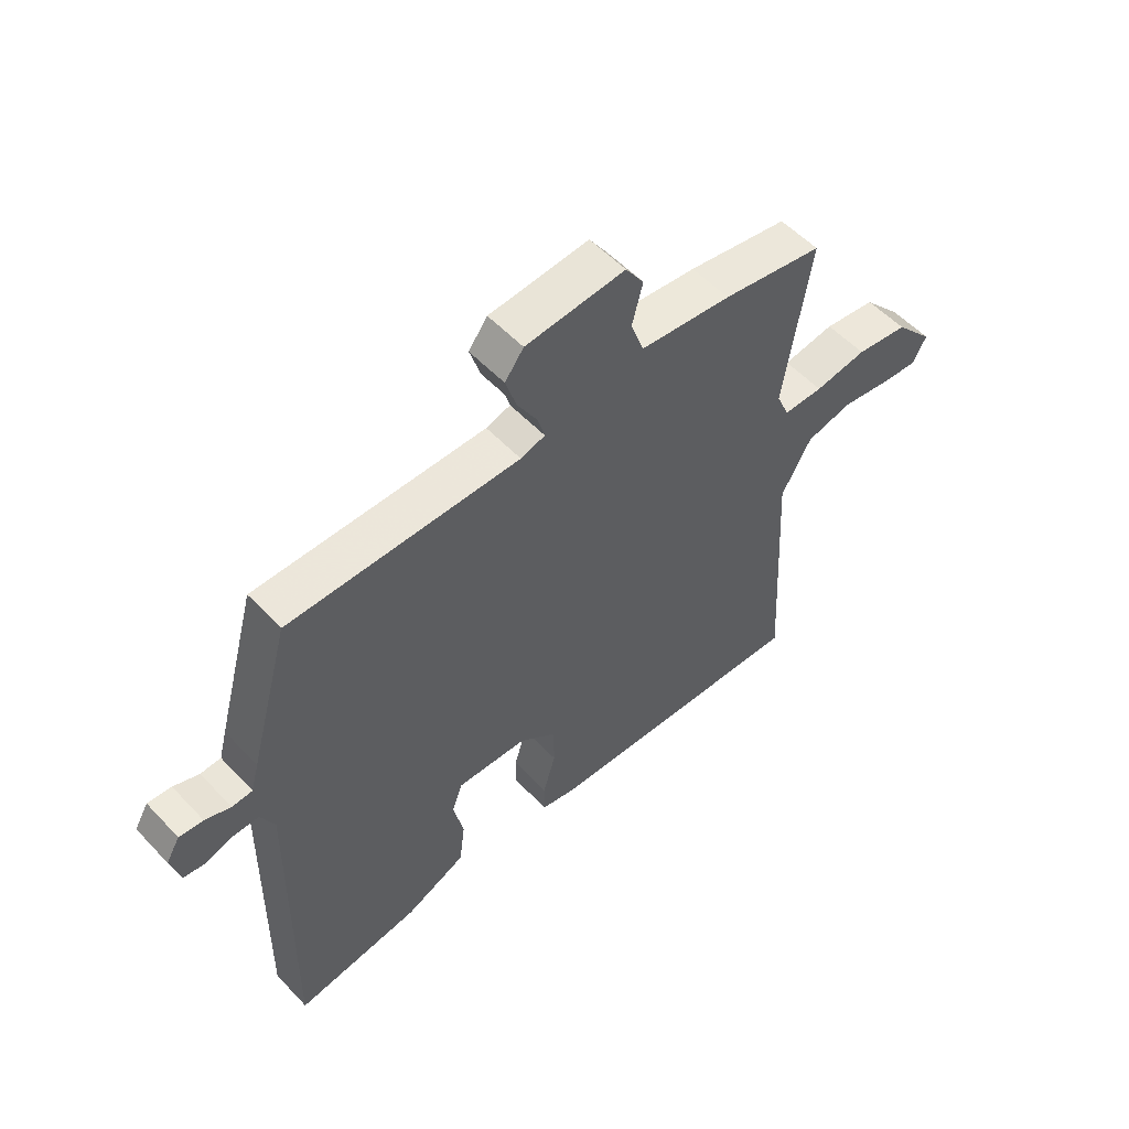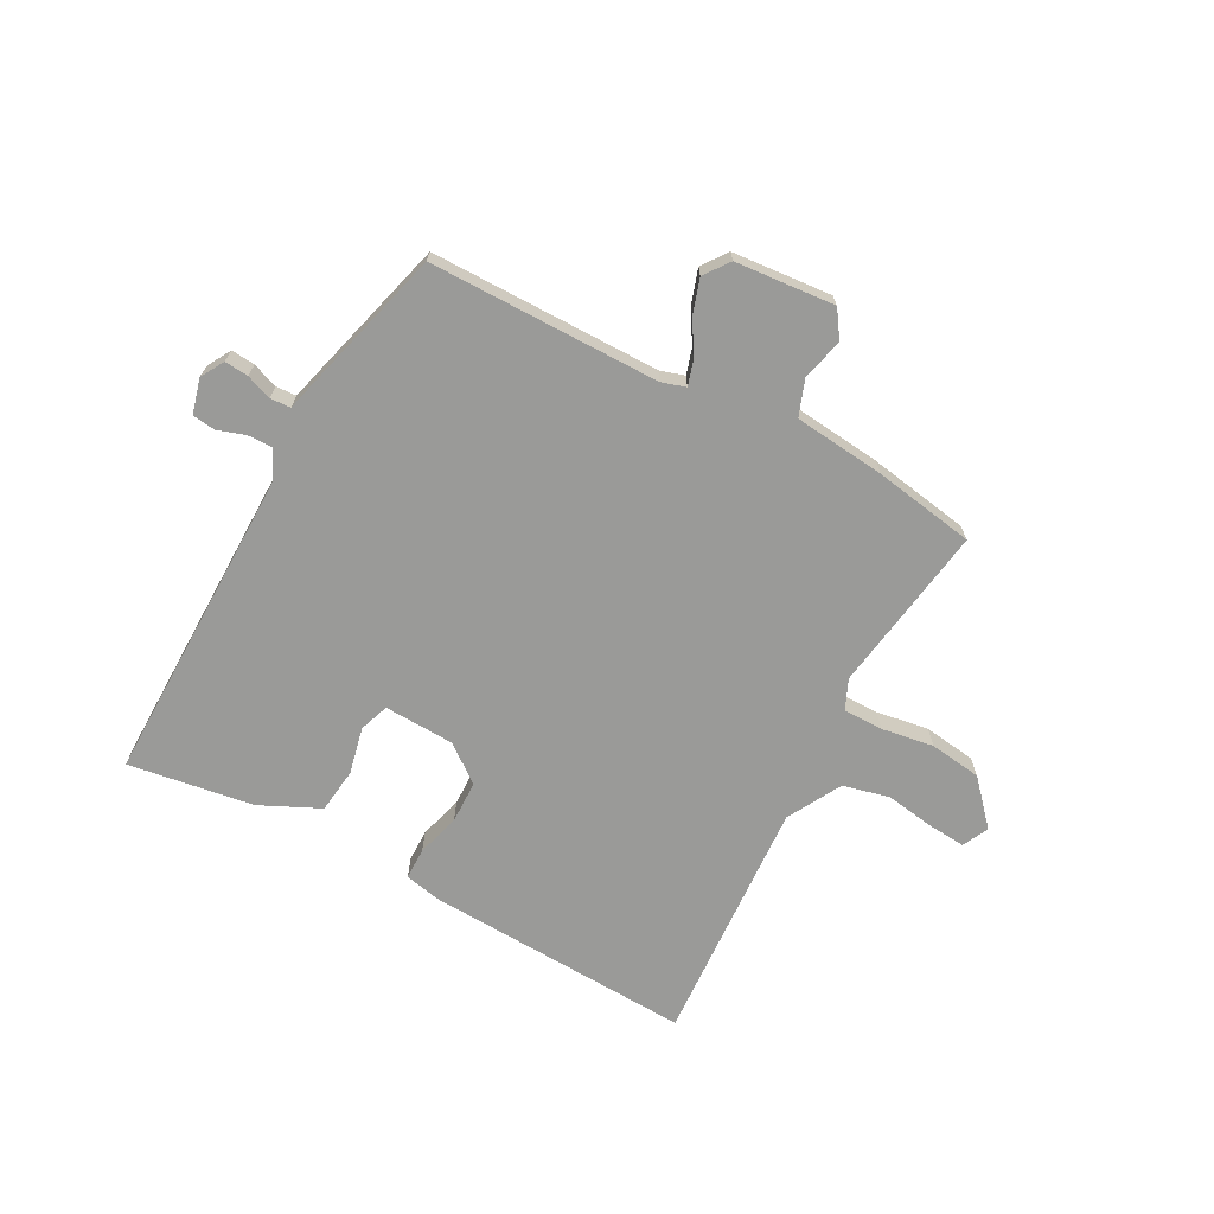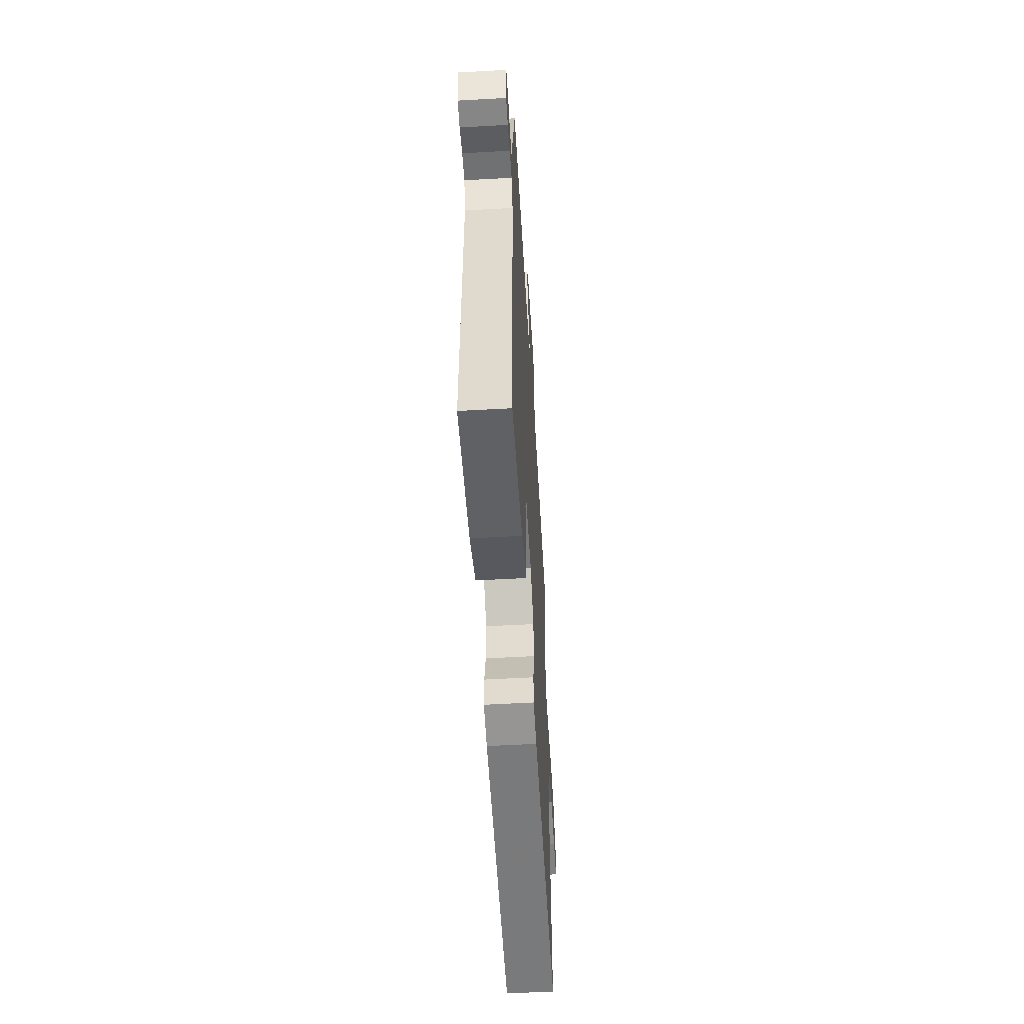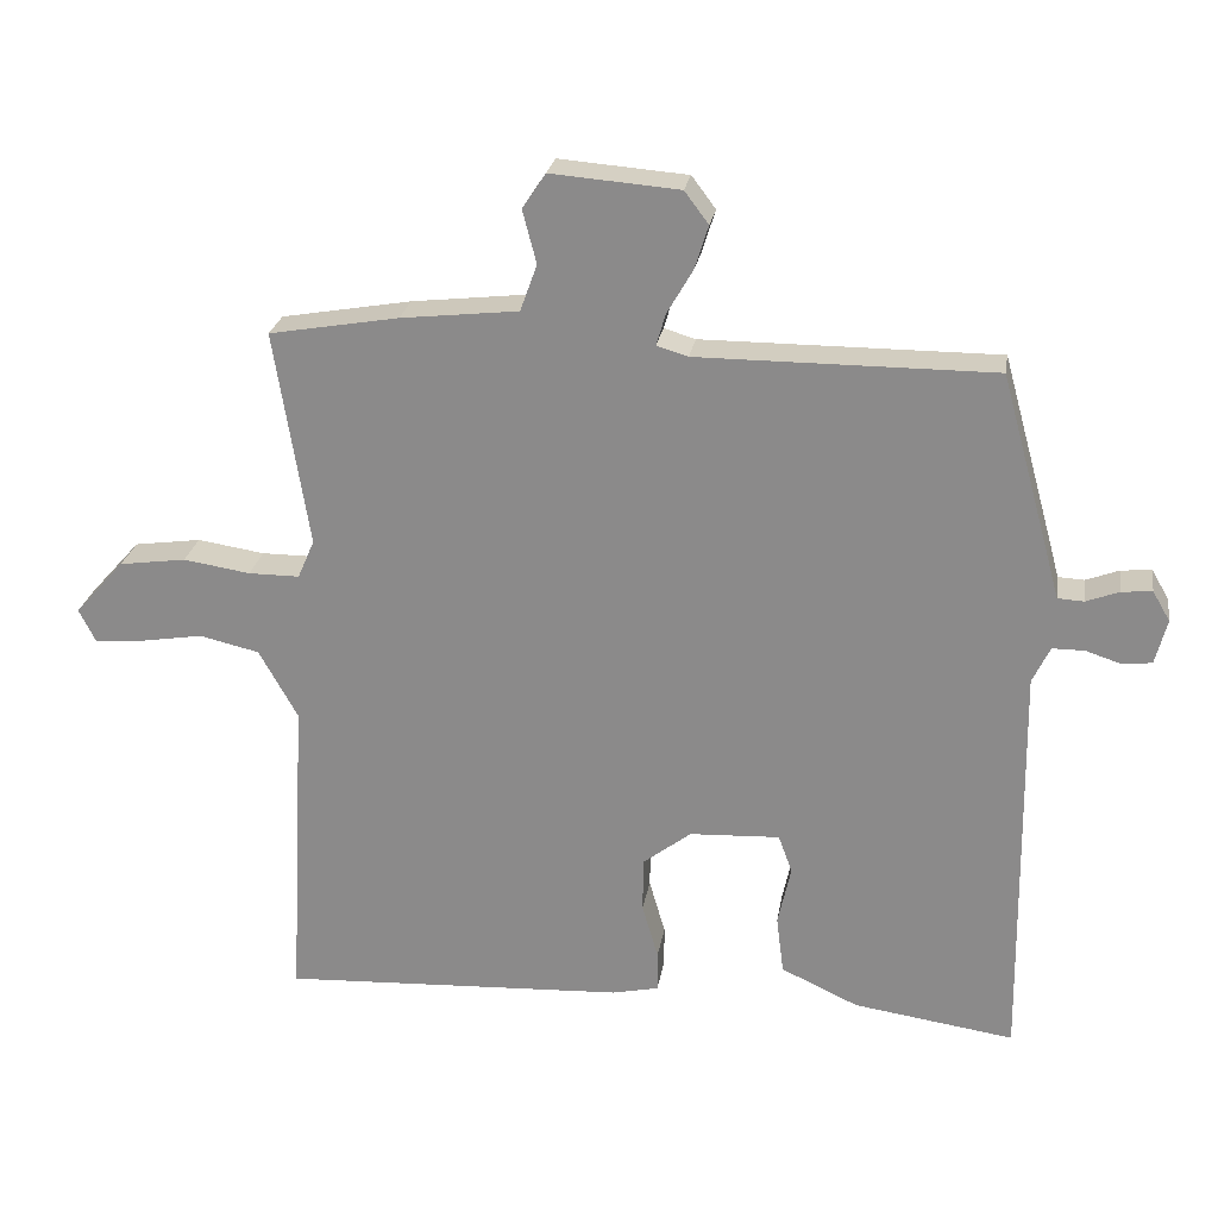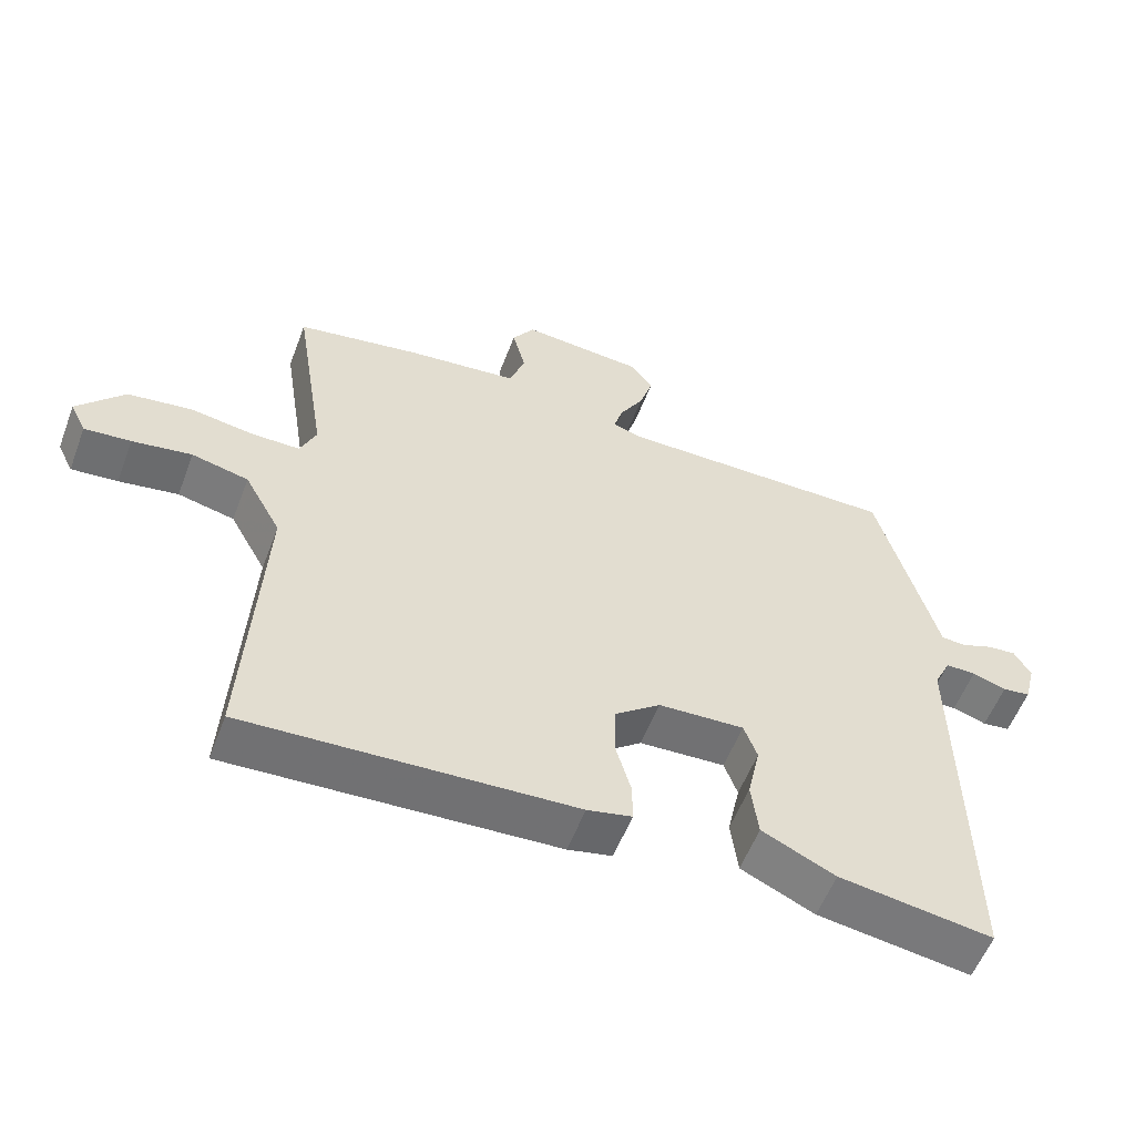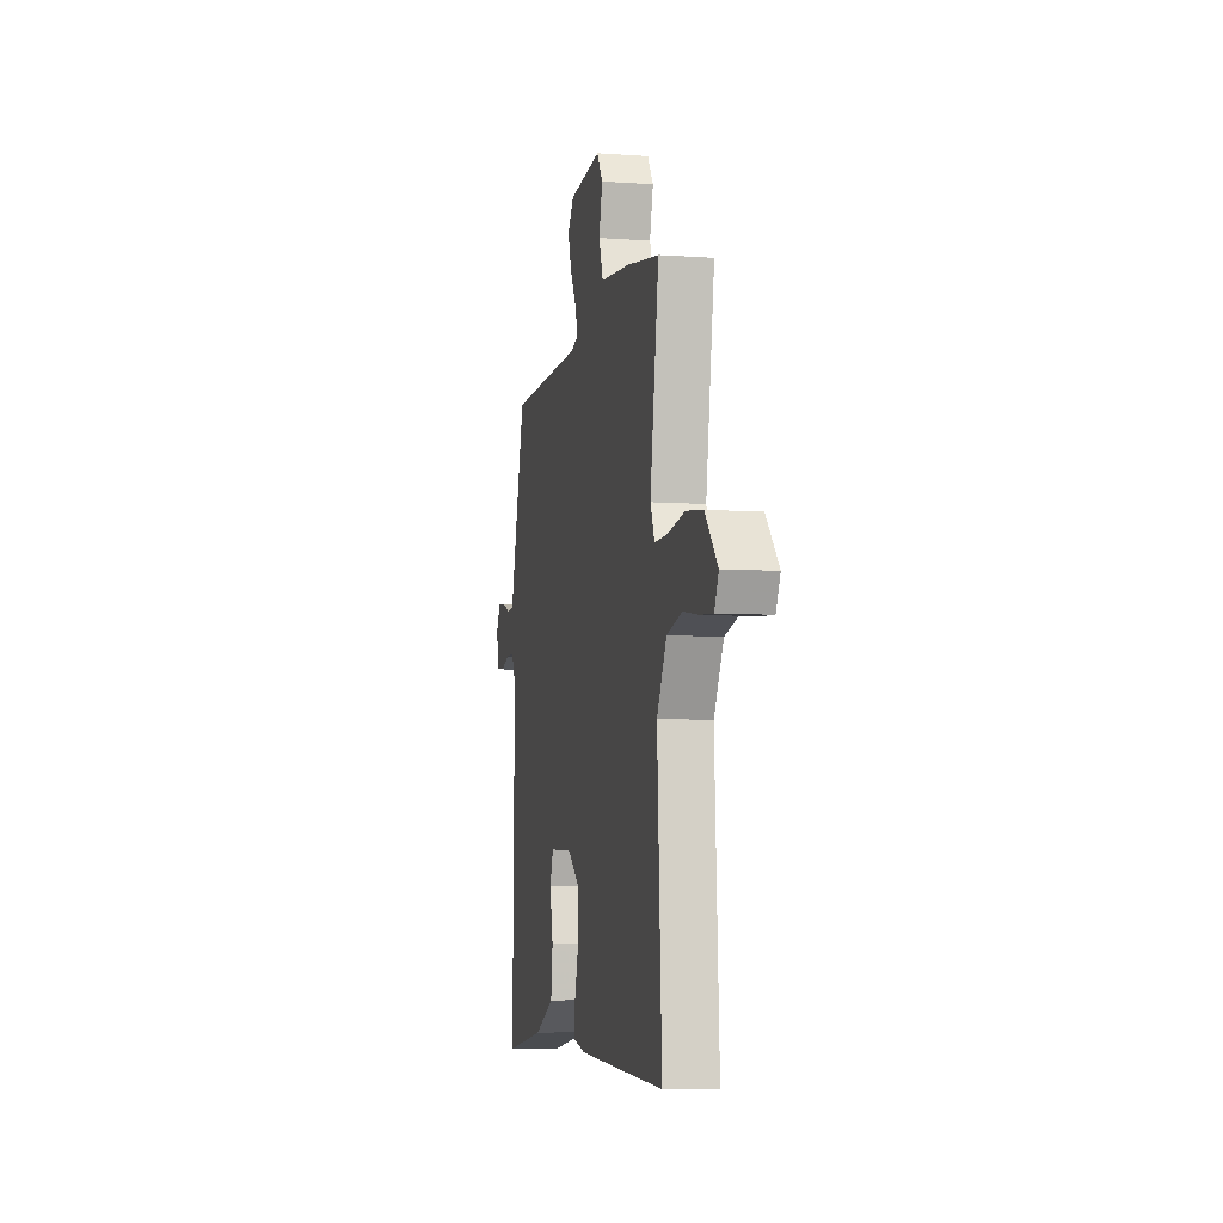
<metadata>
{"format":"obj","ext":"obj","renderer":"f3d","projection":"perspective","resolution":1024,"background":"white","views":[{"elev":54.5,"azim":-42.2,"up":"+Z"},{"elev":-69.2,"azim":-27.9,"up":"+Y"},{"elev":-55.2,"azim":-86.6,"up":"+Z"},{"elev":24.7,"azim":-170.8,"up":"+Z"},{"elev":-56.1,"azim":159.3,"up":"+Z"},{"elev":-6.8,"azim":78.3,"up":"+Z"}]}
</metadata>
<code>
v 0.533 0.07 0.495
v 0.486 0.07 0.198
v 0.509 0.07 0.145
v 0.579 0.07 0.145
v 0.671 0.07 0.159
v 0.763 0.07 0.146
v 0.831 0.07 0.07
v 0.808 0.07 0.024
v 0.741 0.07 0.03
v 0.655 0.07 0.044
v 0.573 0.07 0.025
v 0.52 0.07 -0.07
v 0.544 0.07 -0.506
v 0.071 0.07 -0.482
v 0.007 0.07 -0.468
v 0.007 0.07 -0.412
v 0.029 0.07 -0.336
v 0.028 0.07 -0.261
v -0.038 0.07 -0.21
v -0.162 0.07 -0.204
v -0.181 0.07 -0.256
v -0.163 0.07 -0.338
v -0.173 0.07 -0.418
v -0.279 0.07 -0.467
v -0.5 0.07 -0.499
v -0.492 0.07 0.064
v -0.516 0.07 0.114
v -0.56 0.07 0.114
v -0.609 0.07 0.098
v -0.649 0.07 0.103
v -0.665 0.07 0.165
v -0.641 0.07 0.206
v -0.599 0.07 0.202
v -0.554 0.07 0.185
v -0.518 0.07 0.187
v -0.504 0.07 0.239
v -0.433 0.07 0.495
v -0.027 0.07 0.494
v 0.016 0.07 0.507
v 0.003 0.07 0.551
v -0.032 0.07 0.611
v -0.051 0.07 0.671
v -0.018 0.07 0.715
v 0.158 0.07 0.729
v 0.19 0.07 0.681
v 0.171 0.07 0.608
v 0.194 0.07 0.544
v 0.355 0.07 0.526
v 0.533 0 0.495
v 0.486 0 0.198
v 0.509 0 0.145
v 0.579 0 0.145
v 0.671 0 0.159
v 0.763 0 0.146
v 0.831 0 0.07
v 0.808 0 0.024
v 0.741 0 0.03
v 0.655 0 0.044
v 0.573 0 0.025
v 0.52 0 -0.07
v 0.544 0 -0.506
v 0.071 0 -0.482
v 0.007 0 -0.468
v 0.007 0 -0.412
v 0.029 0 -0.336
v 0.028 0 -0.261
v -0.038 0 -0.21
v -0.162 0 -0.204
v -0.181 0 -0.256
v -0.163 0 -0.338
v -0.173 0 -0.418
v -0.279 0 -0.467
v -0.5 0 -0.499
v -0.492 0 0.064
v -0.516 0 0.114
v -0.56 0 0.114
v -0.609 0 0.098
v -0.649 0 0.103
v -0.665 0 0.165
v -0.641 0 0.206
v -0.599 0 0.202
v -0.554 0 0.185
v -0.518 0 0.187
v -0.504 0 0.239
v -0.433 0 0.495
v -0.027 0 0.494
v 0.016 0 0.507
v 0.003 0 0.551
v -0.032 0 0.611
v -0.051 0 0.671
v -0.018 0 0.715
v 0.158 0 0.729
v 0.19 0 0.681
v 0.171 0 0.608
v 0.194 0 0.544
v 0.355 0 0.526
f 47 48 1 2
f 43 44 45 46
f 43 46 47
f 40 41 42 43
f 39 40 43 47
f 38 39 47 2
f 35 36 37 38
f 31 32 33 34
f 31 34 35
f 28 29 30 31
f 27 28 31 35
f 26 27 35 38
f 21 22 23 24
f 20 21 24 25
f 14 15 16 17
f 12 13 14 17
f 11 12 17 18
f 7 8 9 10
f 5 6 7 10
f 4 5 10 11
f 3 4 11 18
f 20 25 26 38
f 19 20 38 2
f 2 3 18 19
f 50 49 96 95
f 94 93 92 91
f 95 94 91
f 91 90 89 88
f 95 91 88 87
f 50 95 87 86
f 86 85 84 83
f 82 81 80 79
f 83 82 79
f 79 78 77 76
f 83 79 76 75
f 86 83 75 74
f 72 71 70 69
f 73 72 69 68
f 65 64 63 62
f 65 62 61 60
f 66 65 60 59
f 58 57 56 55
f 58 55 54 53
f 59 58 53 52
f 66 59 52 51
f 86 74 73 68
f 50 86 68 67
f 67 66 51 50
f 1 49 50 2
f 2 50 51 3
f 3 51 52 4
f 4 52 53 5
f 5 53 54 6
f 6 54 55 7
f 7 55 56 8
f 8 56 57 9
f 9 57 58 10
f 10 58 59 11
f 11 59 60 12
f 12 60 61 13
f 13 61 62 14
f 14 62 63 15
f 15 63 64 16
f 16 64 65 17
f 17 65 66 18
f 18 66 67 19
f 19 67 68 20
f 20 68 69 21
f 21 69 70 22
f 22 70 71 23
f 23 71 72 24
f 24 72 73 25
f 25 73 74 26
f 26 74 75 27
f 27 75 76 28
f 28 76 77 29
f 29 77 78 30
f 30 78 79 31
f 31 79 80 32
f 32 80 81 33
f 33 81 82 34
f 34 82 83 35
f 35 83 84 36
f 36 84 85 37
f 37 85 86 38
f 38 86 87 39
f 39 87 88 40
f 40 88 89 41
f 41 89 90 42
f 42 90 91 43
f 43 91 92 44
f 44 92 93 45
f 45 93 94 46
f 46 94 95 47
f 47 95 96 48
f 48 96 49 1

</code>
